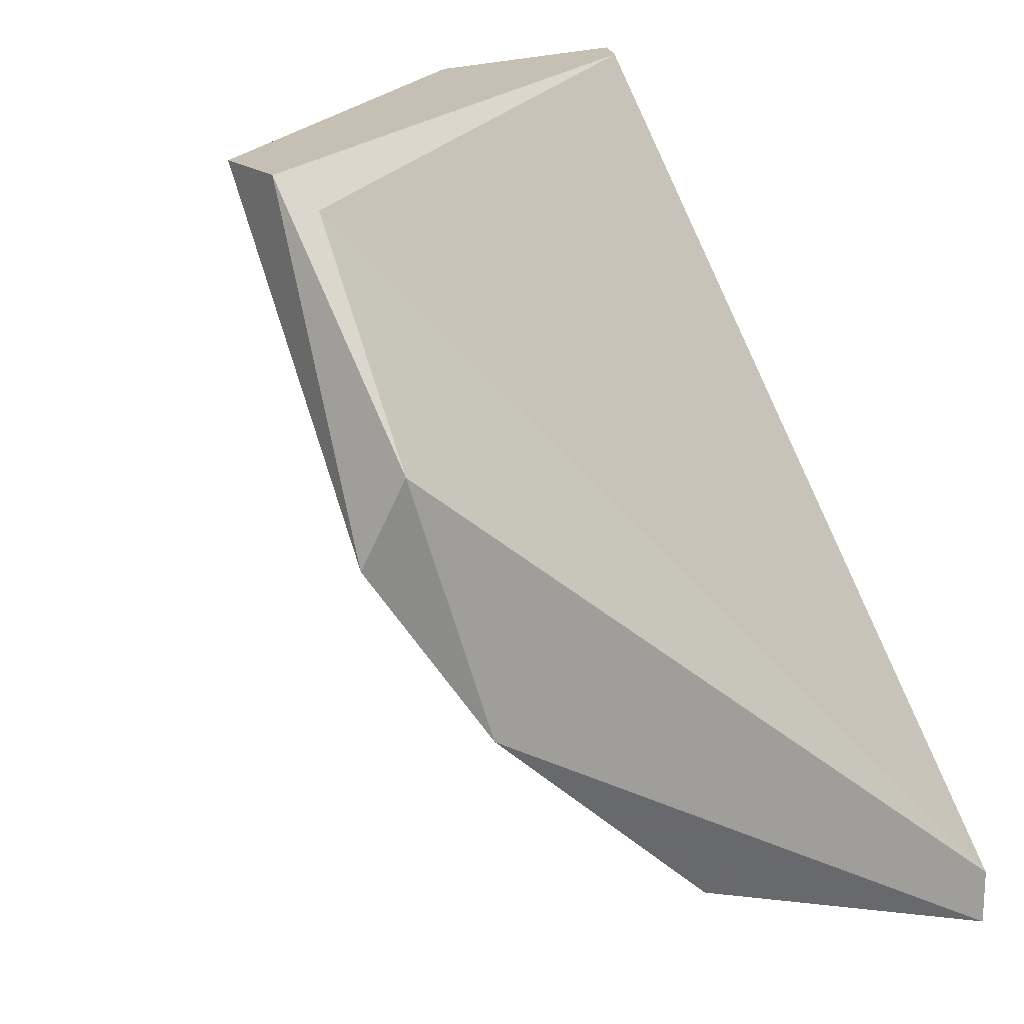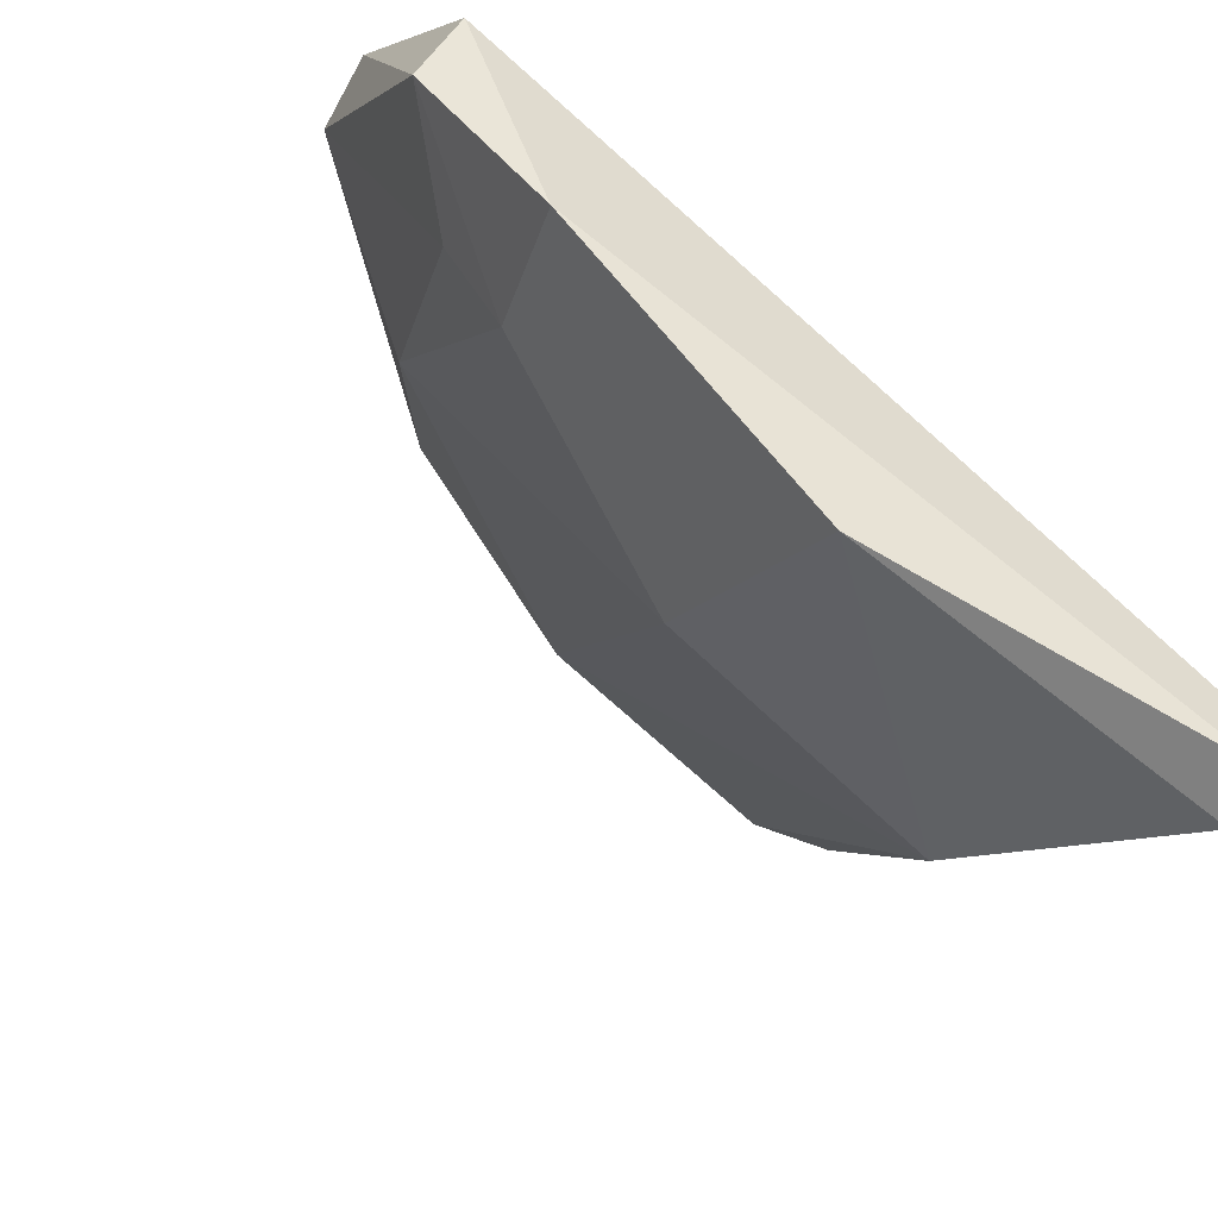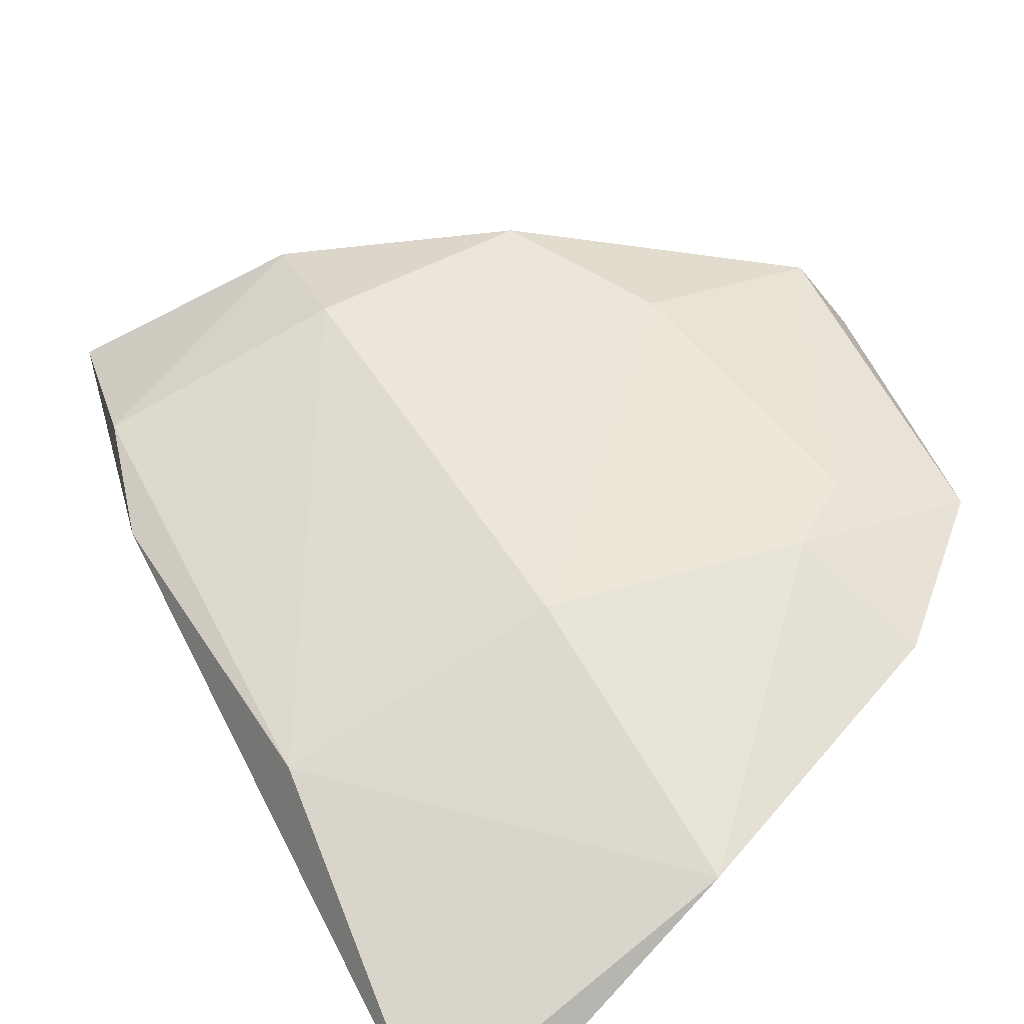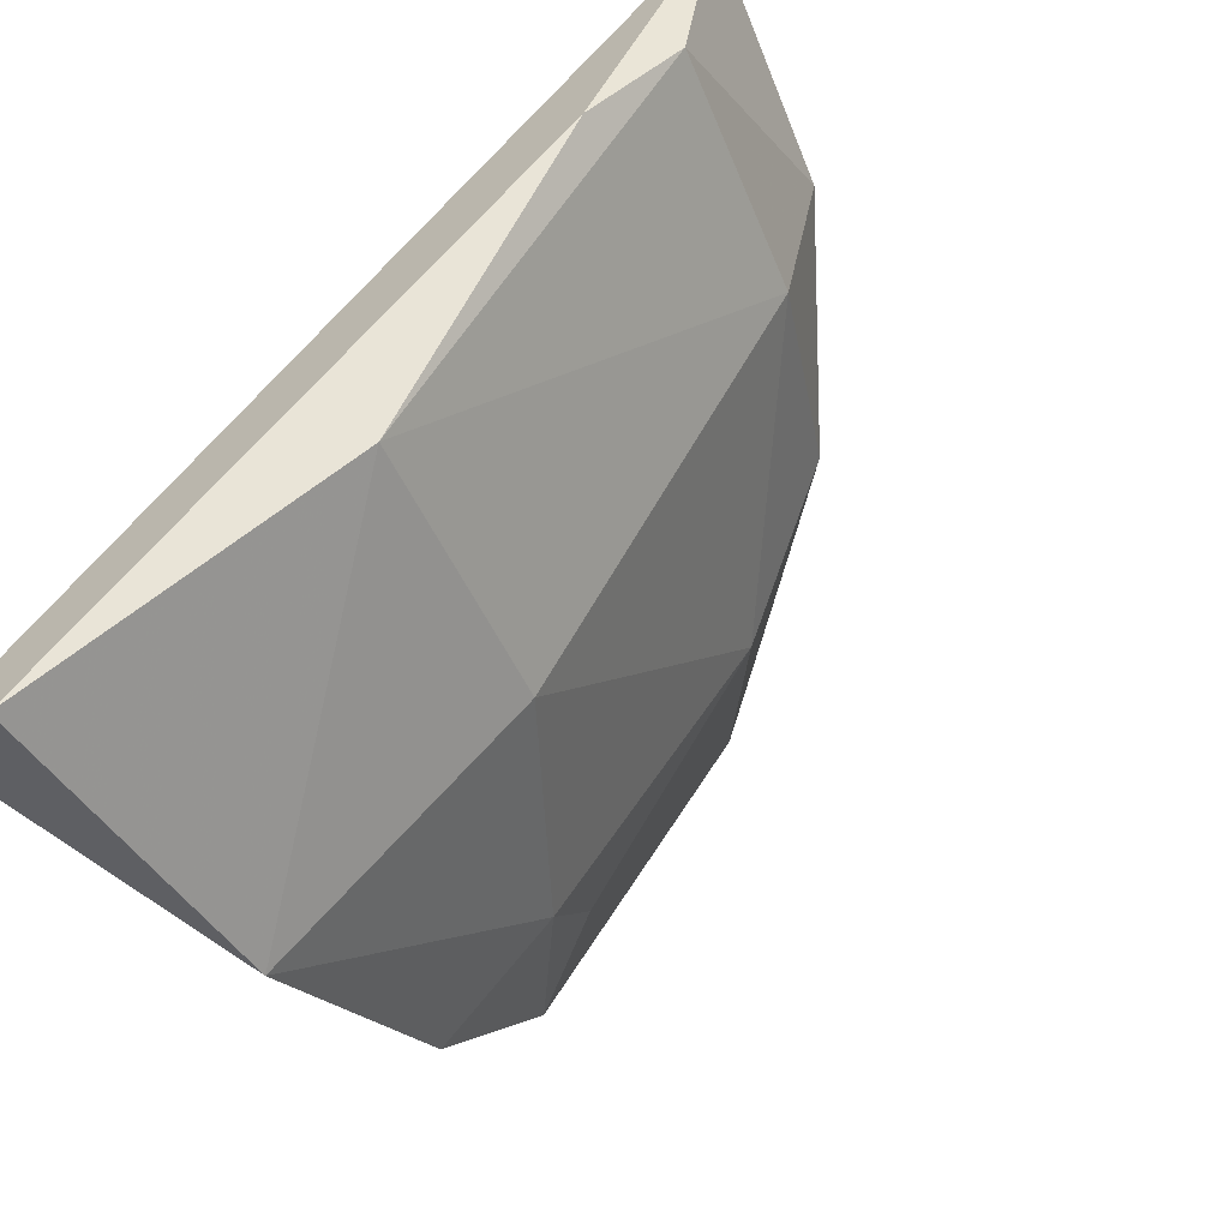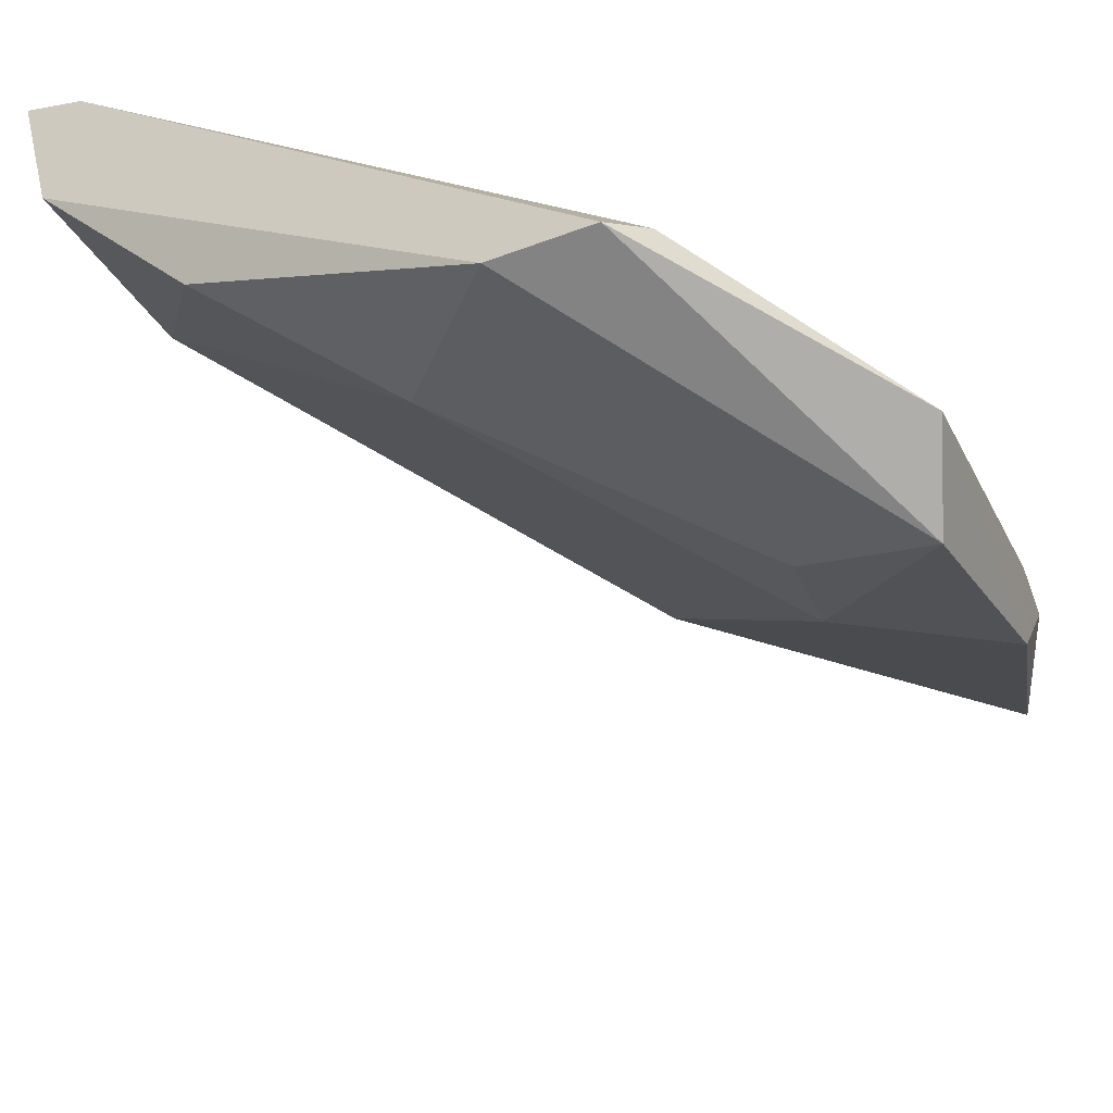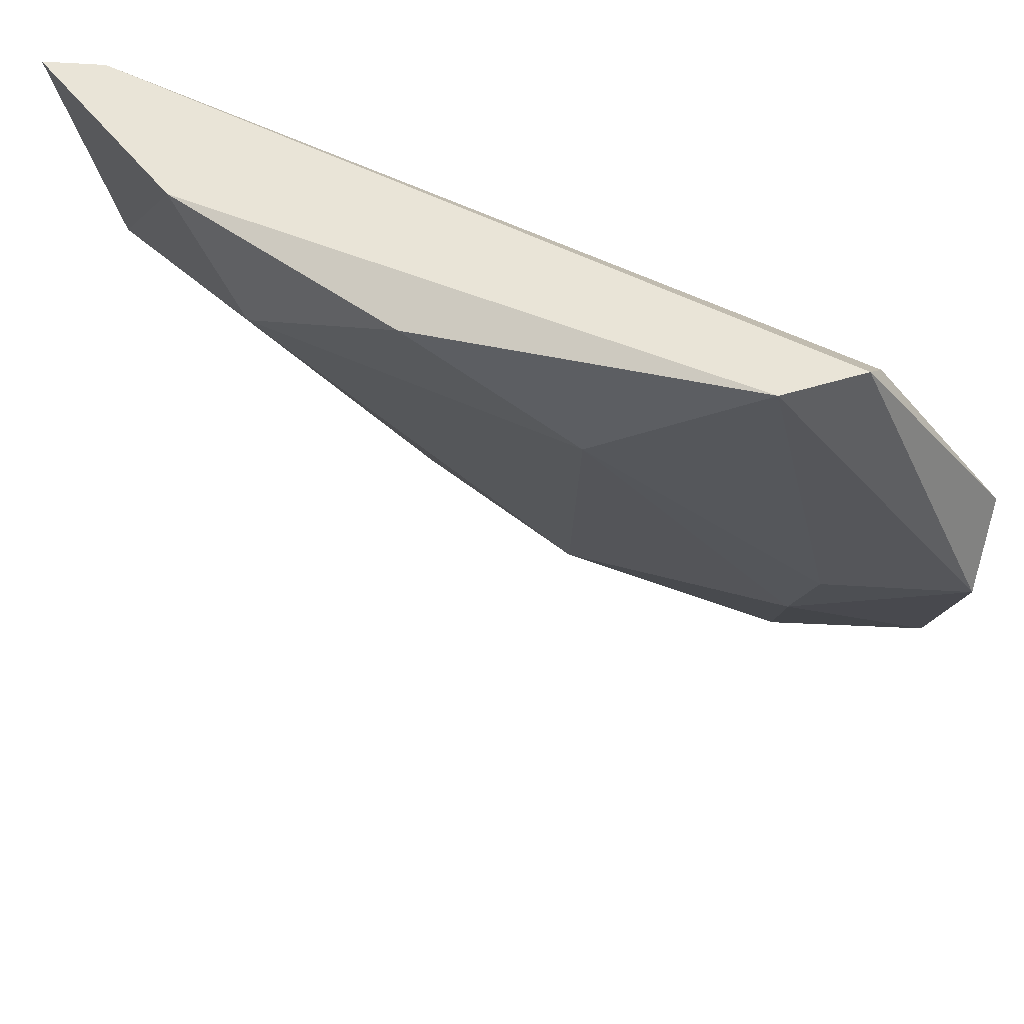
<metadata>
{"format":"obj","ext":"obj","renderer":"f3d","projection":"perspective","resolution":1024,"background":"white","views":[{"elev":18.1,"azim":57.8,"up":"+Z"},{"elev":-54.7,"azim":61.7,"up":"+Z"},{"elev":-69.4,"azim":-50.4,"up":"+Z"},{"elev":-63.9,"azim":-145.5,"up":"+Z"},{"elev":-61.0,"azim":20.4,"up":"+Y"},{"elev":43.4,"azim":-21.0,"up":"+Z"}]}
</metadata>
<code>
v -0.5987 -0.1587 -0.4408
v -0.3927 -0.4299 -0.4409
v -0.4361 -0.3973 -0.4517
v -0.3818 -0.1587 -0.6361
v -0.6313 -0.1695 -0.3214
v -0.4361 -0.419 -0.3323
v -0.577 -0.3431 -0.3323
v -0.4903 -0.2889 -0.5167
v -0.3818 -0.1587 -0.6144
v -0.3927 -0.2889 -0.5927
v -0.512 -0.1804 -0.5492
v -0.6096 -0.2672 -0.3757
v -0.3818 -0.419 -0.4083
v -0.4795 -0.4299 -0.3214
v -0.653 -0.1587 -0.3214
v -0.3818 -0.3865 -0.5058
v -0.5228 -0.3756 -0.3757
v -0.4035 -0.1587 -0.6361
v -0.6313 -0.2563 -0.3214
v -0.6313 -0.1695 -0.3974
v -0.4361 -0.3756 -0.4842
v -0.4469 -0.4299 -0.3214
f 5 14 22
f 4 1 9
f 5 6 9
f 10 8 11
f 11 8 12
f 9 6 13
f 3 2 14
f 9 1 15
f 5 9 15
f 14 5 15
f 4 9 16
f 10 4 16
f 13 2 16
f 9 13 16
f 7 12 17
f 12 8 17
f 3 14 17
f 14 7 17
f 1 4 18
f 4 10 18
f 10 11 18
f 11 1 18
f 12 7 19
f 7 14 19
f 14 15 19
f 19 15 20
f 1 11 20
f 11 12 20
f 15 1 20
f 12 19 20
f 2 3 21
f 8 10 21
f 16 2 21
f 10 16 21
f 3 17 21
f 17 8 21
f 6 5 22
f 2 13 22
f 13 6 22
f 14 2 22

</code>
